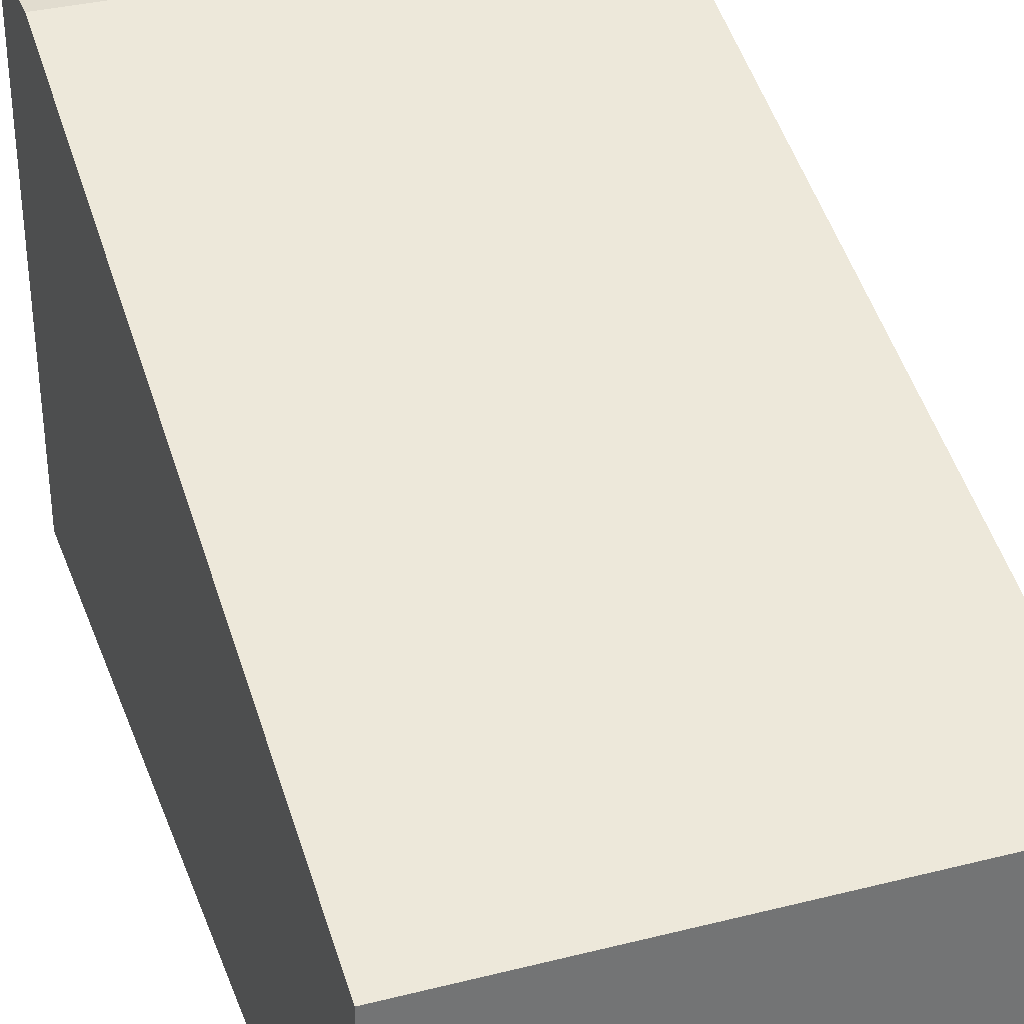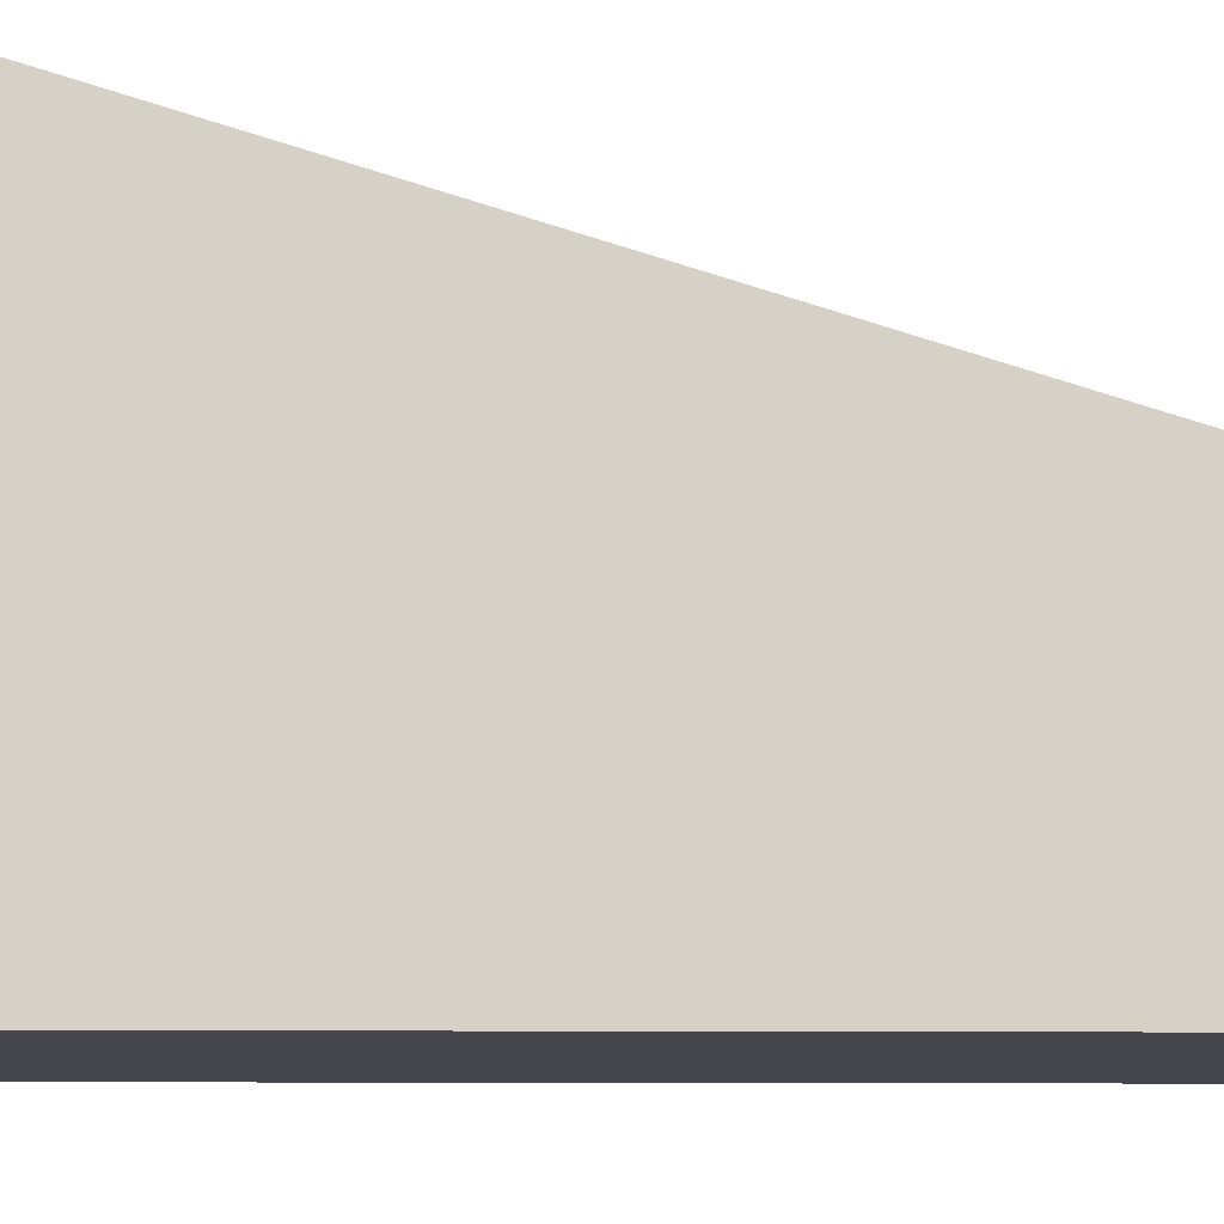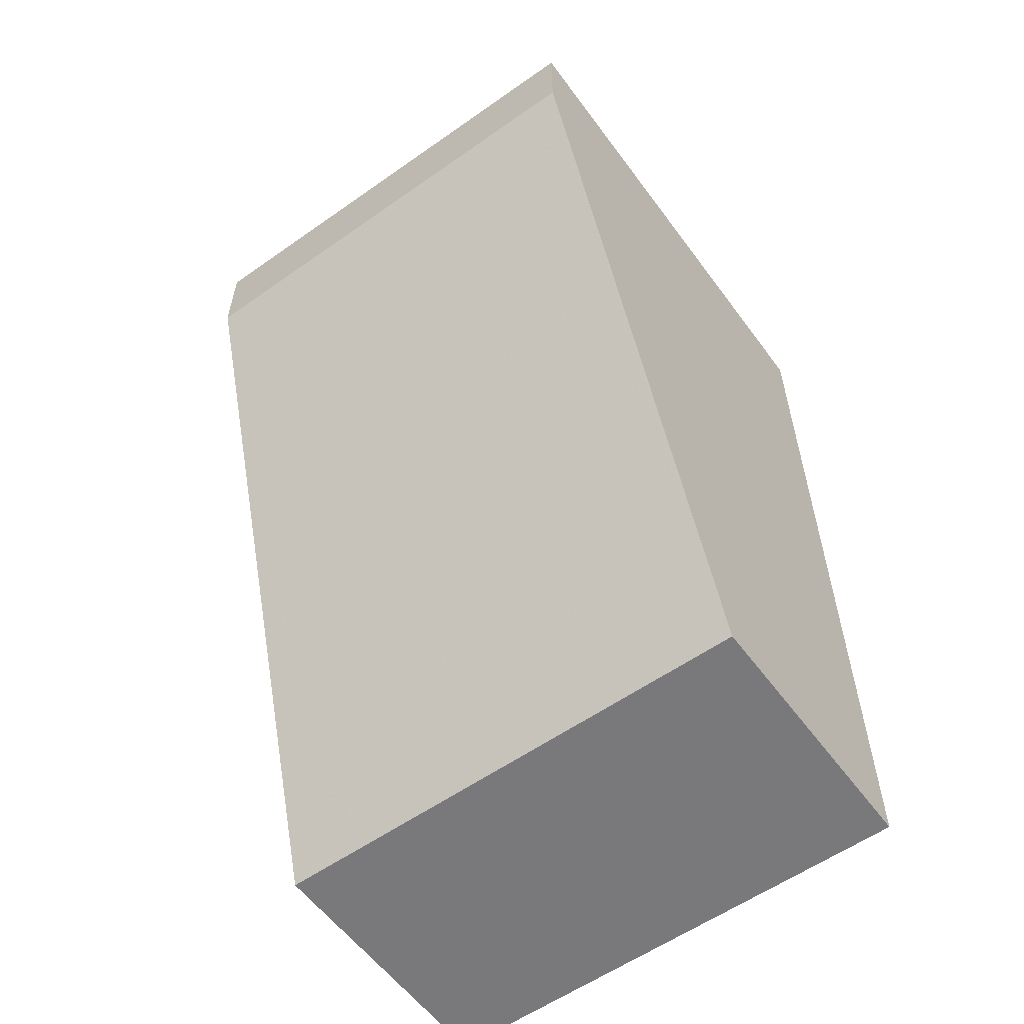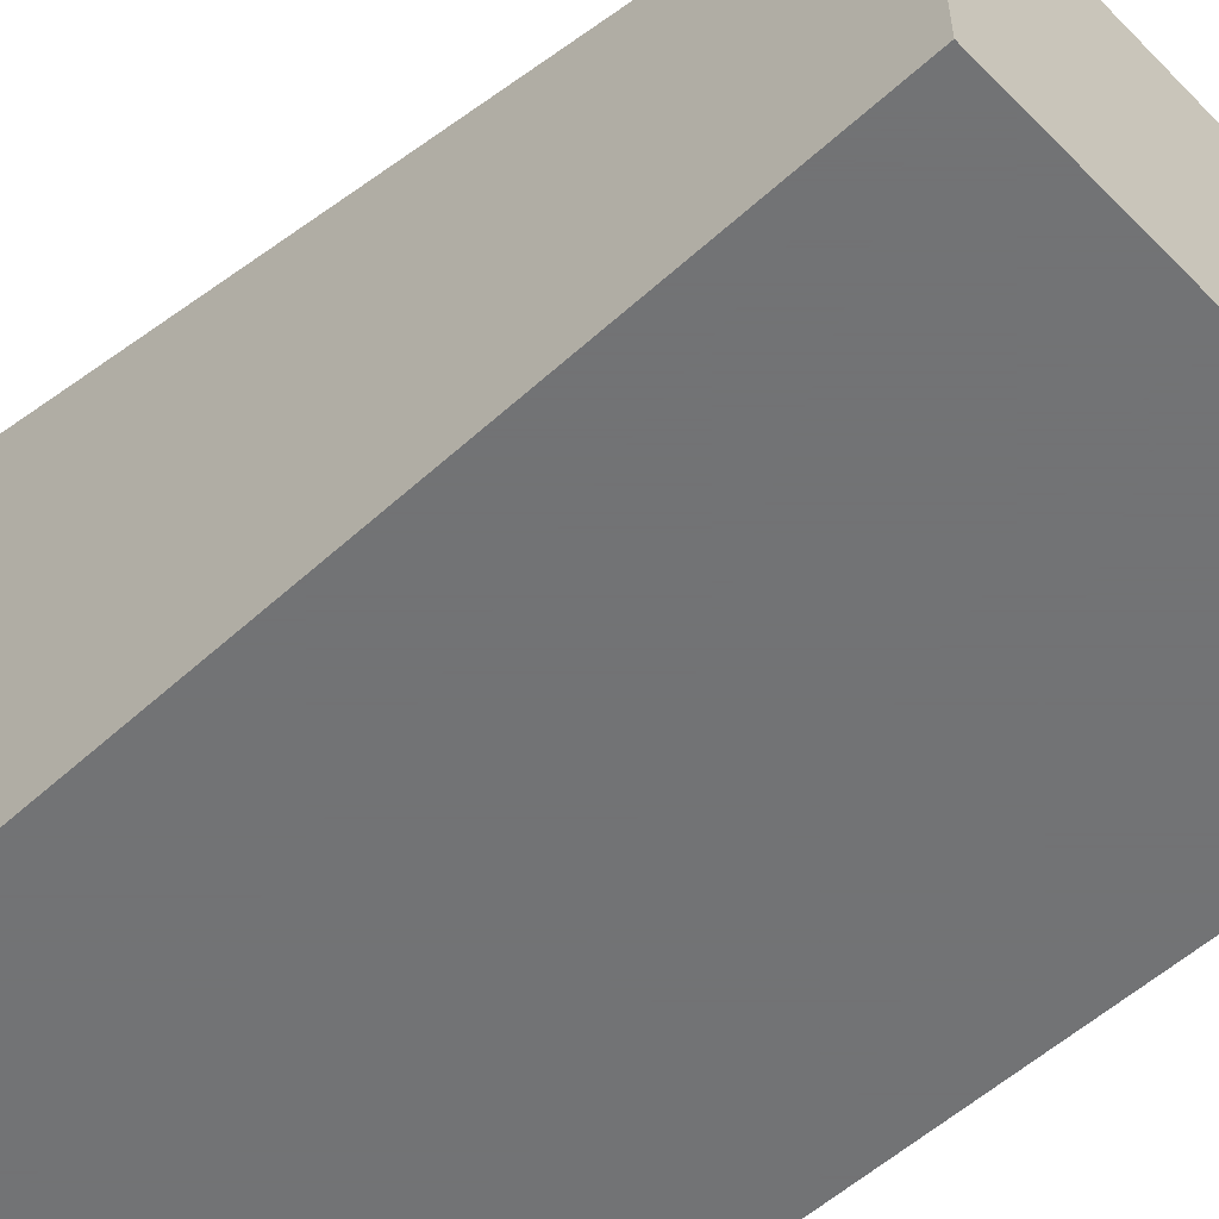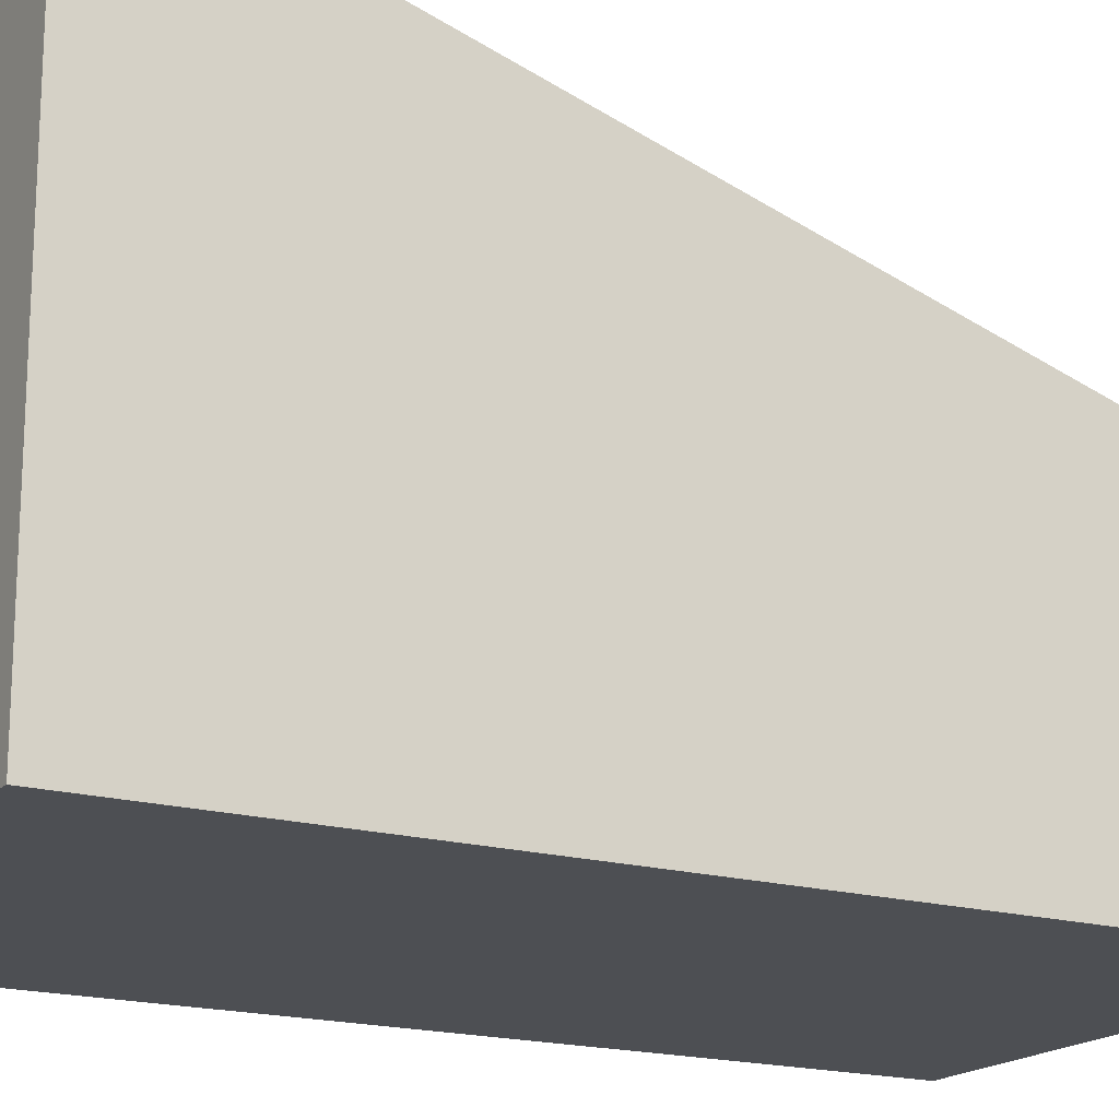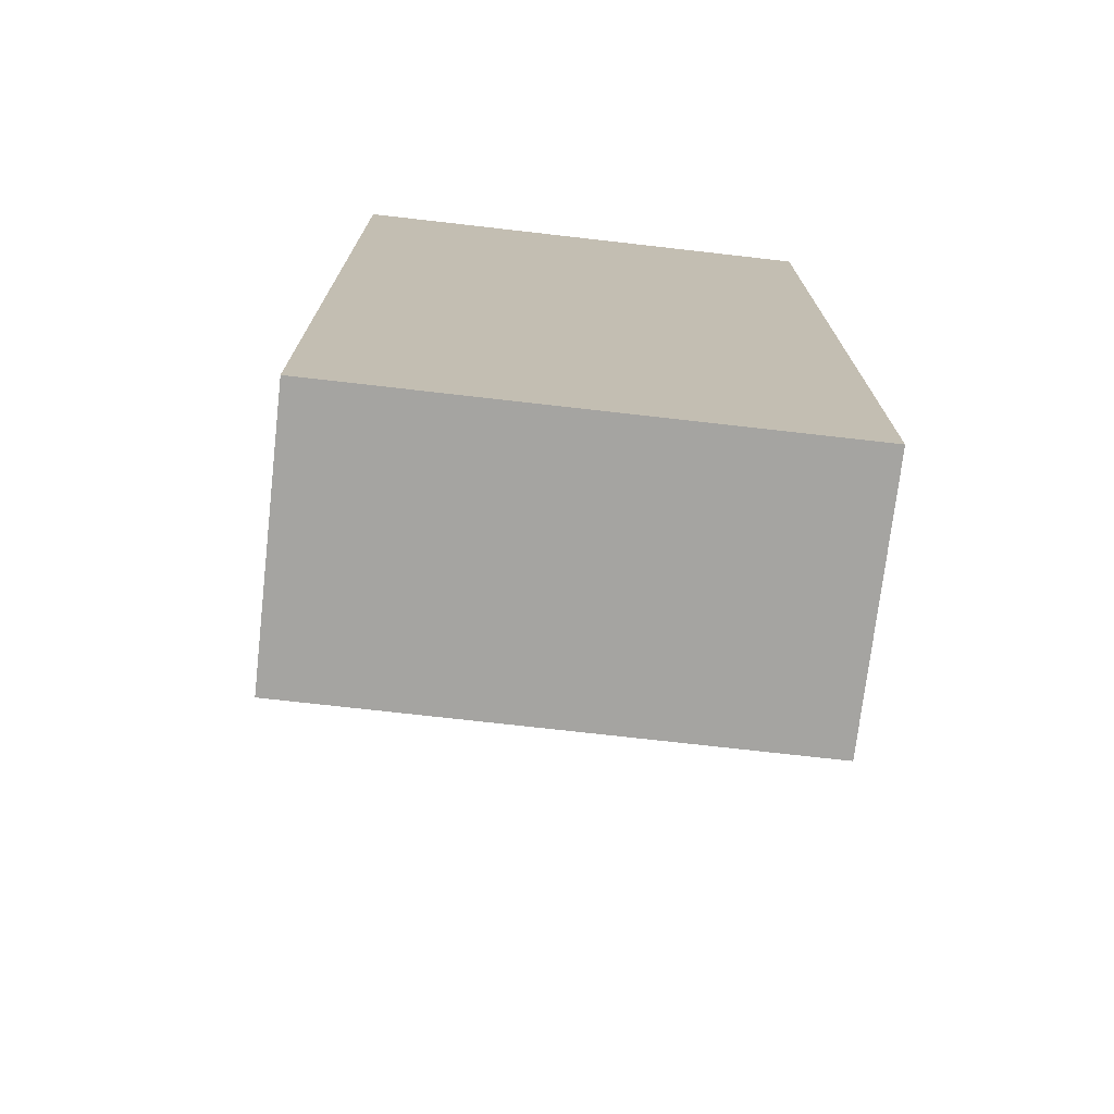
<metadata>
{"format":"obj","ext":"obj","renderer":"f3d","projection":"perspective","resolution":1024,"background":"white","views":[{"elev":34.5,"azim":-18.8,"up":"+Z"},{"elev":-10.0,"azim":-91.5,"up":"+Z"},{"elev":-57.9,"azim":36.1,"up":"+Y"},{"elev":-55.7,"azim":-46.4,"up":"+Z"},{"elev":-18.0,"azim":-119.3,"up":"+Z"},{"elev":-73.2,"azim":173.5,"up":"+Y"}]}
</metadata>
<code>
v 0.03537 0.004498 -0.0001438
v 0.03537 -0.004502 -0.002605
v 0.03537 0.004498 -0.005298
v 0.03044 0.004498 -0.005298
v 0.03044 0.003498 -0.0001438
v 0.03044 -0.004502 -0.005298
v 0.03537 0.003498 -0.0001438
v 0.03044 0.004498 -0.0001438
v 0.03537 -0.004502 -0.005298
v 0.03044 -0.004502 -0.002605
f 1 2 3
f 1 3 4
f 6 4 3
f 6 5 4
f 7 5 2
f 7 2 1
f 7 1 5
f 8 5 1
f 8 1 4
f 8 4 5
f 9 6 3
f 9 3 2
f 9 2 6
f 10 6 2
f 10 2 5
f 10 5 6

</code>
